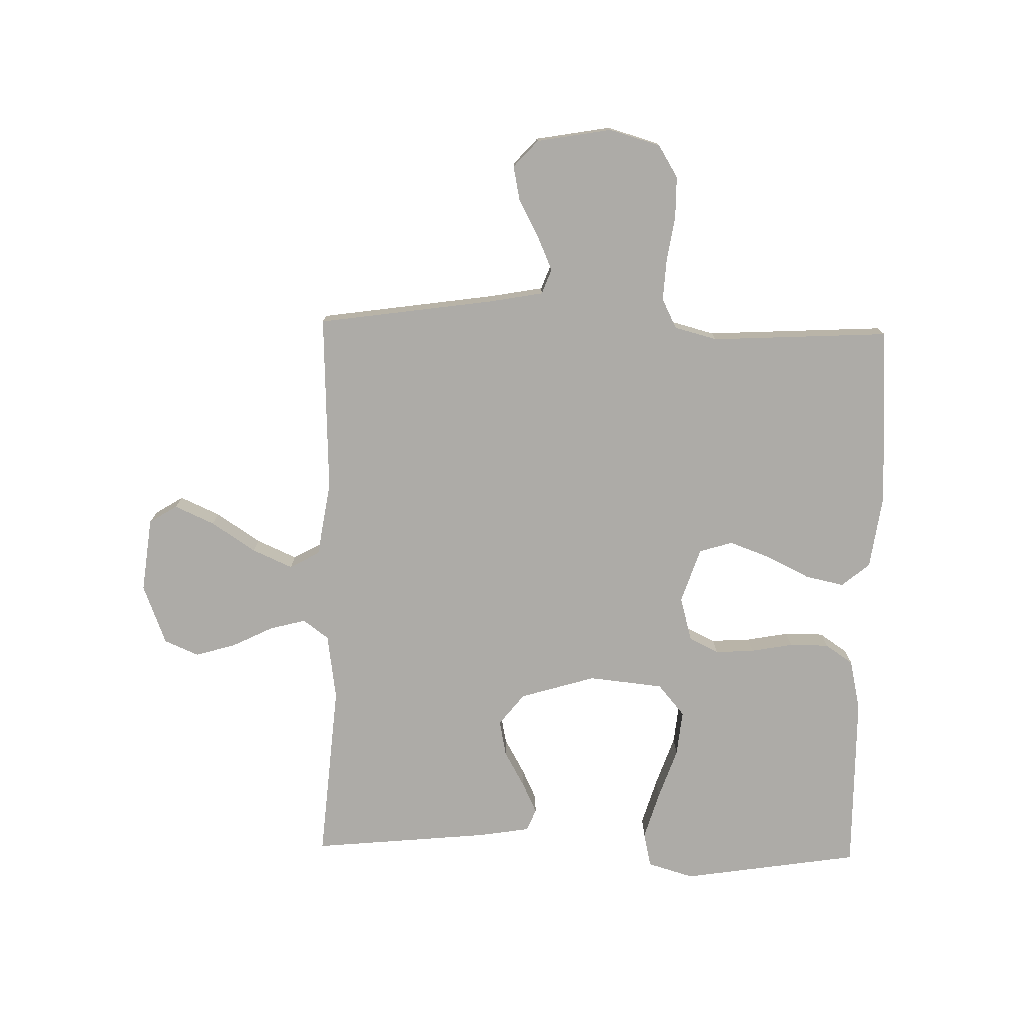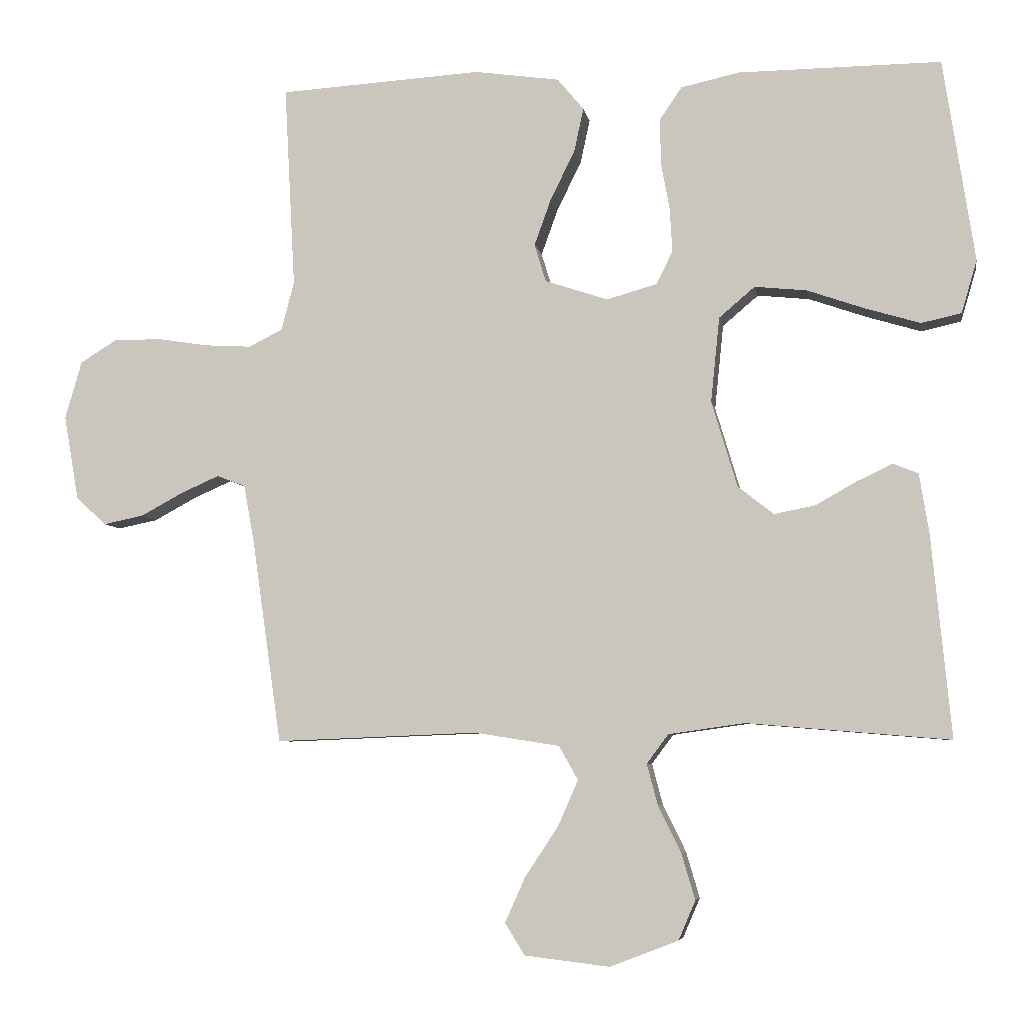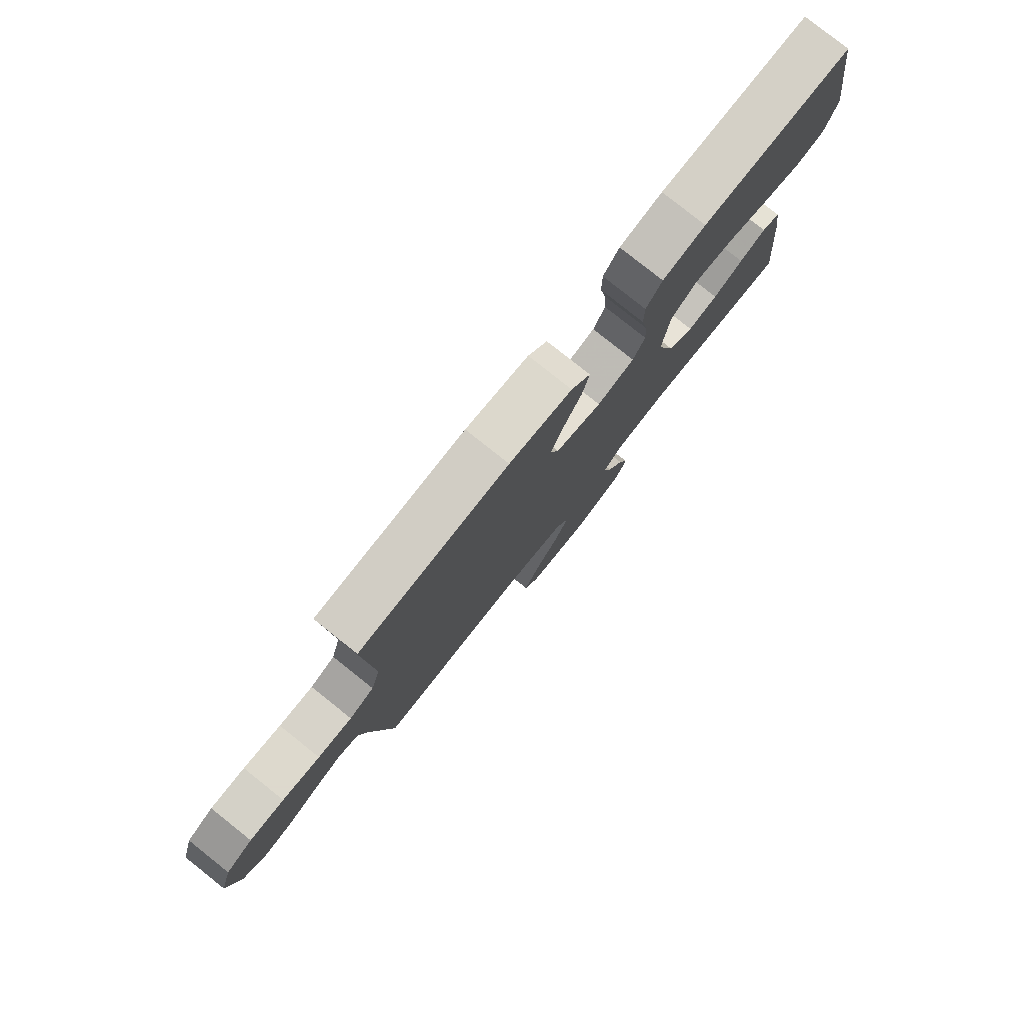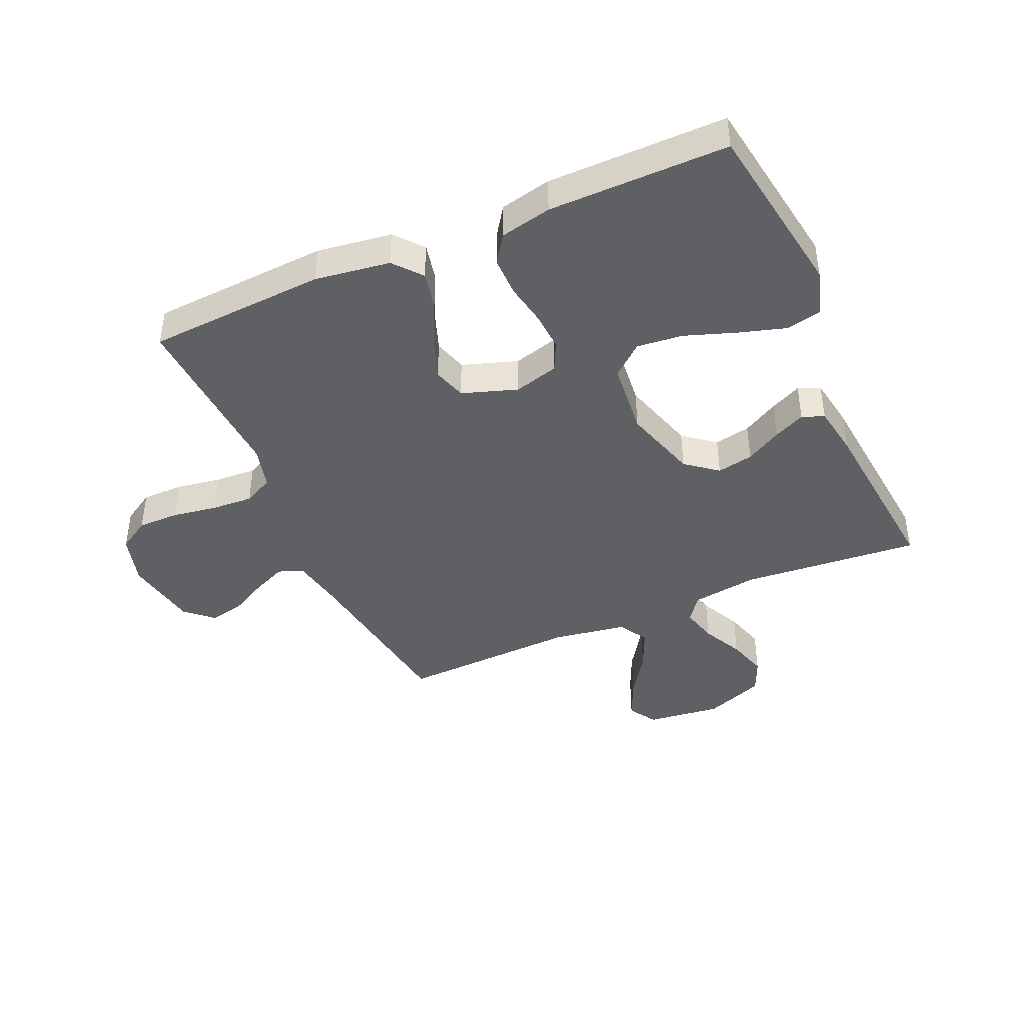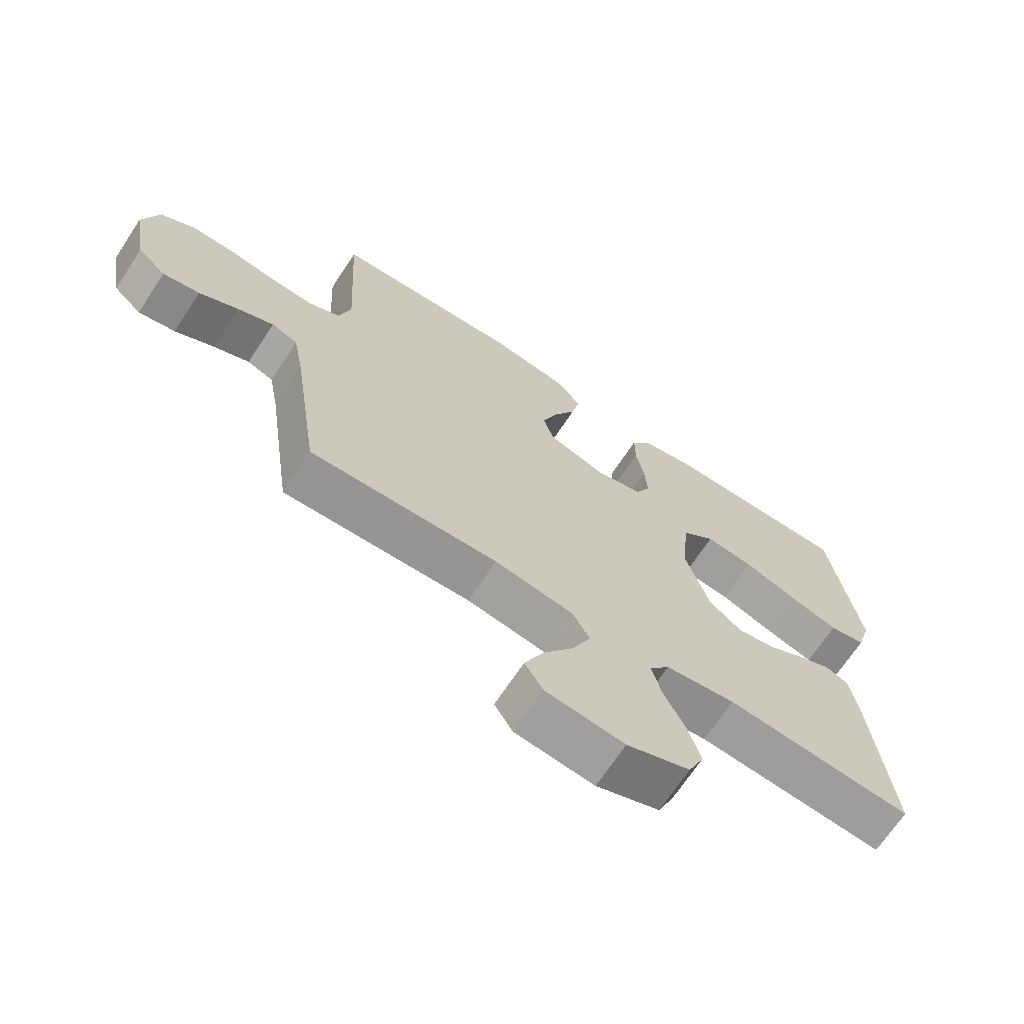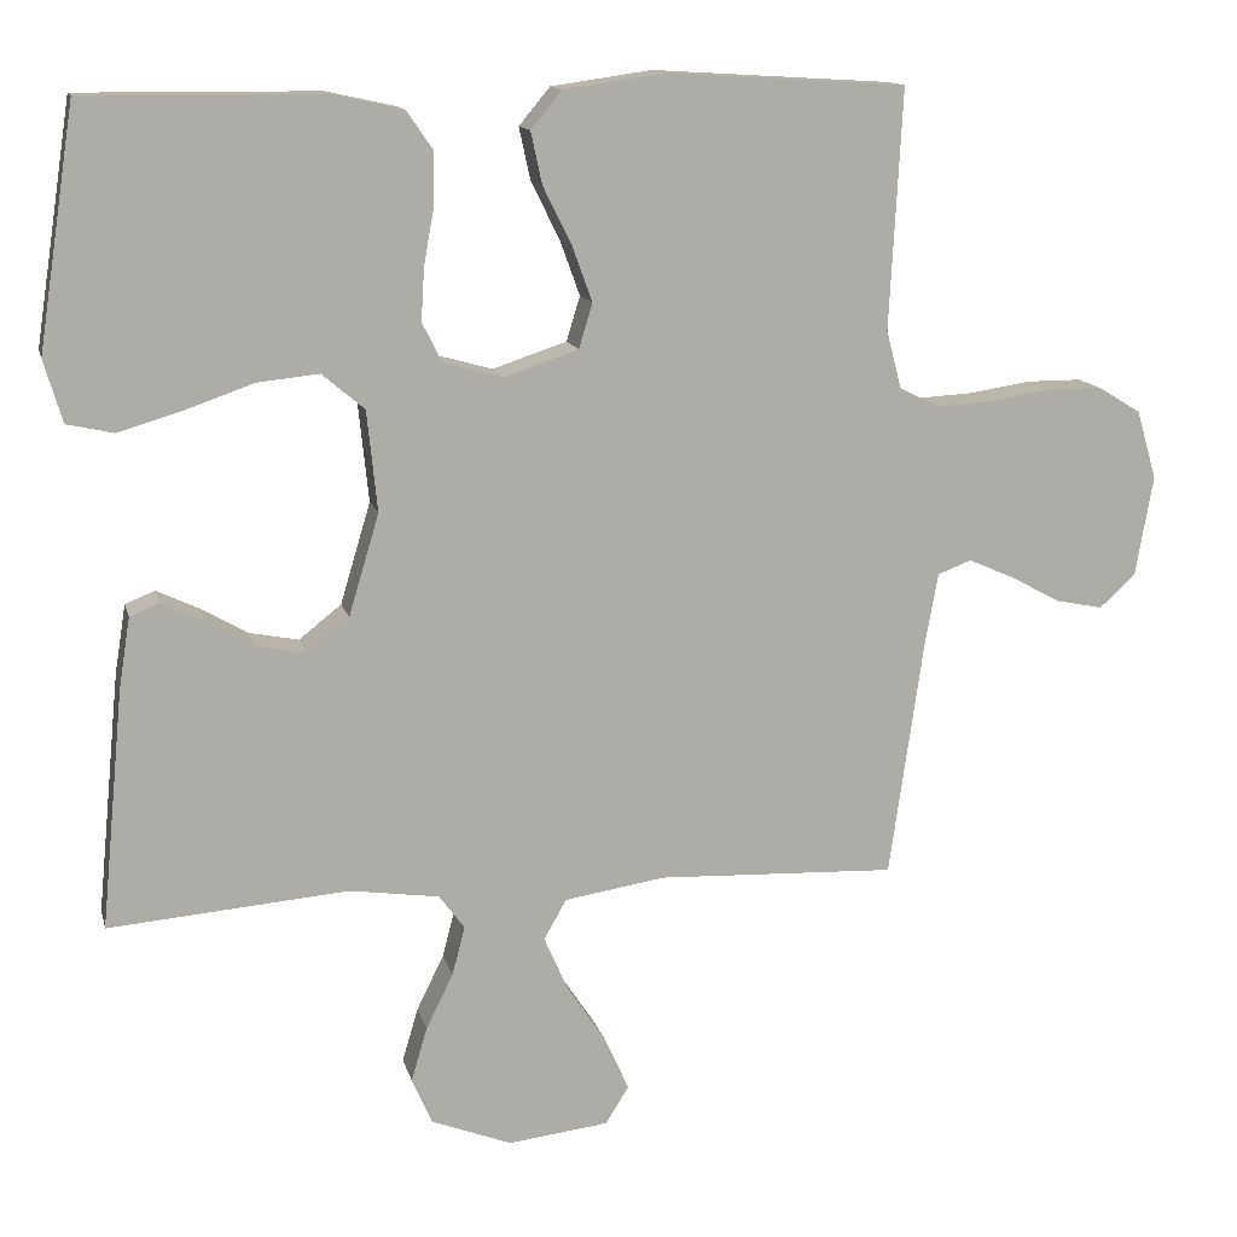
<metadata>
{"format":"obj","ext":"obj","renderer":"f3d","projection":"perspective","resolution":1024,"background":"white","views":[{"elev":-76.4,"azim":-91.3,"up":"+Y"},{"elev":-5.9,"azim":9.6,"up":"+Z"},{"elev":79.8,"azim":-51.5,"up":"+Z"},{"elev":-42.2,"azim":23.8,"up":"+Y"},{"elev":-68.7,"azim":-33.4,"up":"+Z"},{"elev":13.2,"azim":166.7,"up":"+Z"}]}
</metadata>
<code>
v 0.5 0.07 -0.5
v 0.2 0.07 -0.475
v 0.088 0.07 -0.491
v 0.056 0.07 -0.534
v 0.072 0.07 -0.595
v 0.106 0.07 -0.664
v 0.126 0.07 -0.732
v 0.101 0.07 -0.79
v 0 0.07 -0.829
v -0.126 0.07 -0.814
v -0.155 0.07 -0.767
v -0.125 0.07 -0.7
v -0.076 0.07 -0.626
v -0.046 0.07 -0.558
v -0.074 0.07 -0.508
v -0.2 0.07 -0.488
v -0.5 0.07 -0.5
v -0.543 0.07 -0.2
v -0.559 0.07 -0.112
v -0.601 0.07 -0.096
v -0.658 0.07 -0.121
v -0.721 0.07 -0.155
v -0.78 0.07 -0.167
v -0.825 0.07 -0.126
v -0.847 0.07 0
v -0.822 0.07 0.086
v -0.768 0.07 0.119
v -0.698 0.07 0.119
v -0.622 0.07 0.107
v -0.553 0.07 0.103
v -0.503 0.07 0.128
v -0.484 0.07 0.2
v -0.5 0.07 0.5
v -0.2 0.07 0.518
v -0.074 0.07 0.5
v -0.035 0.07 0.453
v -0.049 0.07 0.388
v -0.085 0.07 0.315
v -0.11 0.07 0.246
v -0.093 0.07 0.19
v 0 0.07 0.159
v 0.075 0.07 0.18
v 0.099 0.07 0.229
v 0.095 0.07 0.295
v 0.082 0.07 0.366
v 0.082 0.07 0.432
v 0.114 0.07 0.479
v 0.2 0.07 0.498
v 0.5 0.07 0.5
v 0.546 0.07 0.2
v 0.523 0.07 0.122
v 0.464 0.07 0.109
v 0.384 0.07 0.133
v 0.298 0.07 0.163
v 0.221 0.07 0.171
v 0.168 0.07 0.126
v 0.155 0.07 0
v 0.193 0.07 -0.127
v 0.246 0.07 -0.169
v 0.307 0.07 -0.157
v 0.367 0.07 -0.123
v 0.42 0.07 -0.098
v 0.457 0.07 -0.113
v 0.471 0.07 -0.2
v 0.5 0 -0.5
v 0.2 0 -0.475
v 0.088 0 -0.491
v 0.056 0 -0.534
v 0.072 0 -0.595
v 0.106 0 -0.664
v 0.126 0 -0.732
v 0.101 0 -0.79
v 0 0 -0.829
v -0.126 0 -0.814
v -0.155 0 -0.767
v -0.125 0 -0.7
v -0.076 0 -0.626
v -0.046 0 -0.558
v -0.074 0 -0.508
v -0.2 0 -0.488
v -0.5 0 -0.5
v -0.543 0 -0.2
v -0.559 0 -0.112
v -0.601 0 -0.096
v -0.658 0 -0.121
v -0.721 0 -0.155
v -0.78 0 -0.167
v -0.825 0 -0.126
v -0.847 0 0
v -0.822 0 0.086
v -0.768 0 0.119
v -0.698 0 0.119
v -0.622 0 0.107
v -0.553 0 0.103
v -0.503 0 0.128
v -0.484 0 0.2
v -0.5 0 0.5
v -0.2 0 0.518
v -0.074 0 0.5
v -0.035 0 0.453
v -0.049 0 0.388
v -0.085 0 0.315
v -0.11 0 0.246
v -0.093 0 0.19
v 0 0 0.159
v 0.075 0 0.18
v 0.099 0 0.229
v 0.095 0 0.295
v 0.082 0 0.366
v 0.082 0 0.432
v 0.114 0 0.479
v 0.2 0 0.498
v 0.5 0 0.5
v 0.546 0 0.2
v 0.523 0 0.122
v 0.464 0 0.109
v 0.384 0 0.133
v 0.298 0 0.163
v 0.221 0 0.171
v 0.168 0 0.126
v 0.155 0 0
v 0.193 0 -0.127
v 0.246 0 -0.169
v 0.307 0 -0.157
v 0.367 0 -0.123
v 0.42 0 -0.098
v 0.457 0 -0.113
v 0.471 0 -0.2
f 63 64 1 2
f 60 61 62 63
f 60 63 2 3
f 59 60 3 4
f 58 59 4
f 57 58 4
f 56 57 4
f 51 52 53 54
f 49 50 51 54
f 49 54 55
f 48 49 55 56
f 44 45 46 47
f 43 44 47 48
f 35 36 37 38
f 35 38 39
f 32 33 34 35
f 31 32 35 39
f 30 31 39 40
f 26 27 28 29
f 26 29 30
f 25 26 30
f 21 22 23 24
f 20 21 24 25
f 19 20 25 30
f 16 17 18
f 15 16 18 19
f 10 11 12 13
f 10 13 14
f 9 10 14
f 8 9 14
f 5 6 7 8
f 4 5 8 14
f 43 48 56 4
f 19 30 40 41
f 15 19 41 42
f 15 42 43
f 4 14 15 43
f 66 65 128 127
f 127 126 125 124
f 67 66 127 124
f 68 67 124 123
f 68 123 122
f 68 122 121
f 68 121 120
f 118 117 116 115
f 118 115 114 113
f 119 118 113
f 120 119 113 112
f 111 110 109 108
f 112 111 108 107
f 102 101 100 99
f 103 102 99
f 99 98 97 96
f 103 99 96 95
f 104 103 95 94
f 93 92 91 90
f 94 93 90
f 94 90 89
f 88 87 86 85
f 89 88 85 84
f 94 89 84 83
f 82 81 80
f 83 82 80 79
f 77 76 75 74
f 78 77 74
f 78 74 73
f 78 73 72
f 72 71 70 69
f 78 72 69 68
f 68 120 112 107
f 105 104 94 83
f 106 105 83 79
f 107 106 79
f 107 79 78 68
f 1 65 66 2
f 2 66 67 3
f 3 67 68 4
f 4 68 69 5
f 5 69 70 6
f 6 70 71 7
f 7 71 72 8
f 8 72 73 9
f 9 73 74 10
f 10 74 75 11
f 11 75 76 12
f 12 76 77 13
f 13 77 78 14
f 14 78 79 15
f 15 79 80 16
f 16 80 81 17
f 17 81 82 18
f 18 82 83 19
f 19 83 84 20
f 20 84 85 21
f 21 85 86 22
f 22 86 87 23
f 23 87 88 24
f 24 88 89 25
f 25 89 90 26
f 26 90 91 27
f 27 91 92 28
f 28 92 93 29
f 29 93 94 30
f 30 94 95 31
f 31 95 96 32
f 32 96 97 33
f 33 97 98 34
f 34 98 99 35
f 35 99 100 36
f 36 100 101 37
f 37 101 102 38
f 38 102 103 39
f 39 103 104 40
f 40 104 105 41
f 41 105 106 42
f 42 106 107 43
f 43 107 108 44
f 44 108 109 45
f 45 109 110 46
f 46 110 111 47
f 47 111 112 48
f 48 112 113 49
f 49 113 114 50
f 50 114 115 51
f 51 115 116 52
f 52 116 117 53
f 53 117 118 54
f 54 118 119 55
f 55 119 120 56
f 56 120 121 57
f 57 121 122 58
f 58 122 123 59
f 59 123 124 60
f 60 124 125 61
f 61 125 126 62
f 62 126 127 63
f 63 127 128 64
f 64 128 65 1

</code>
